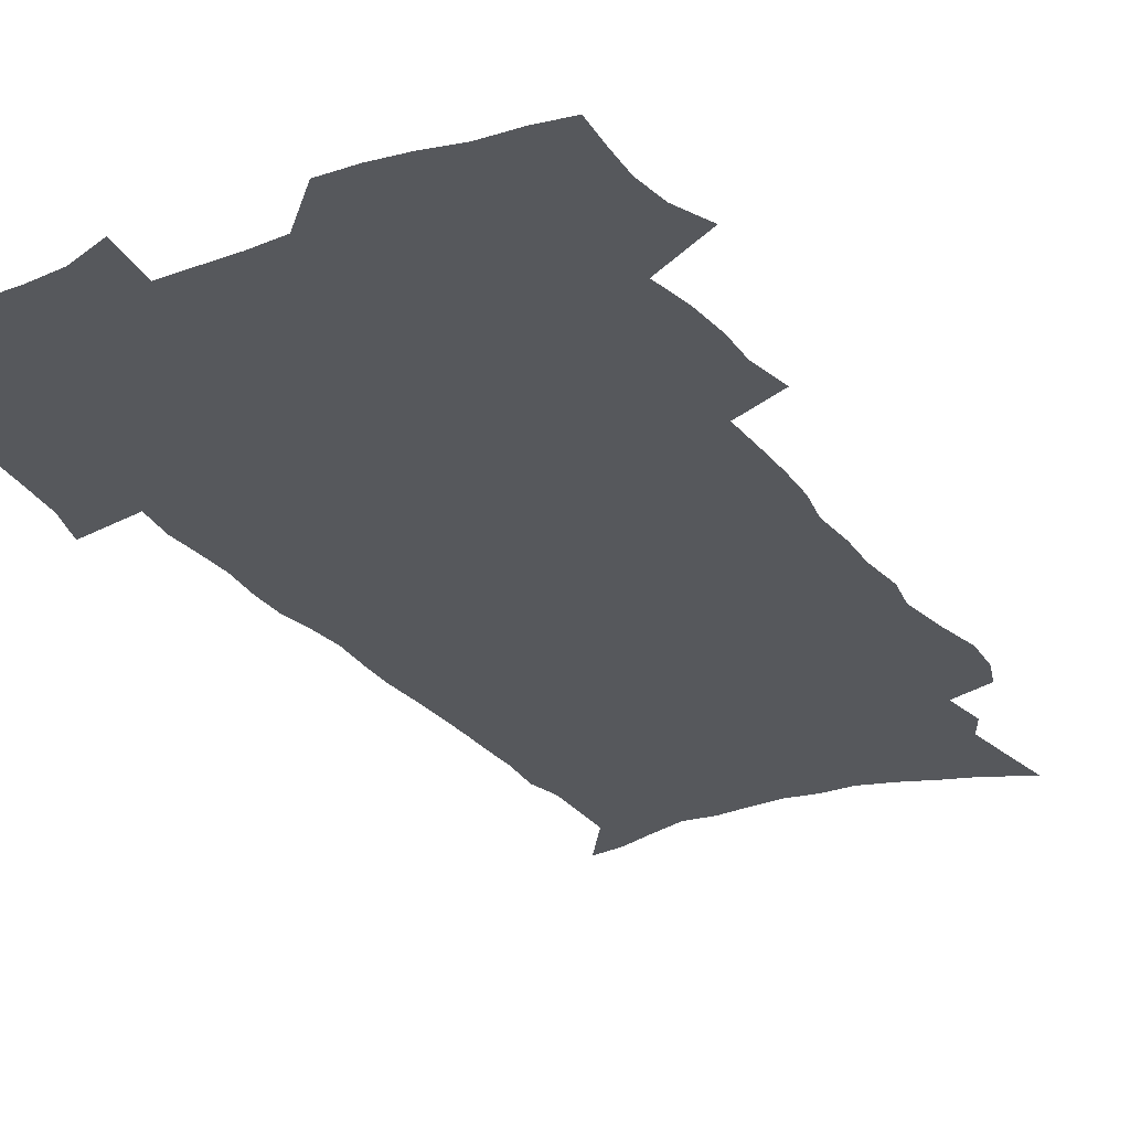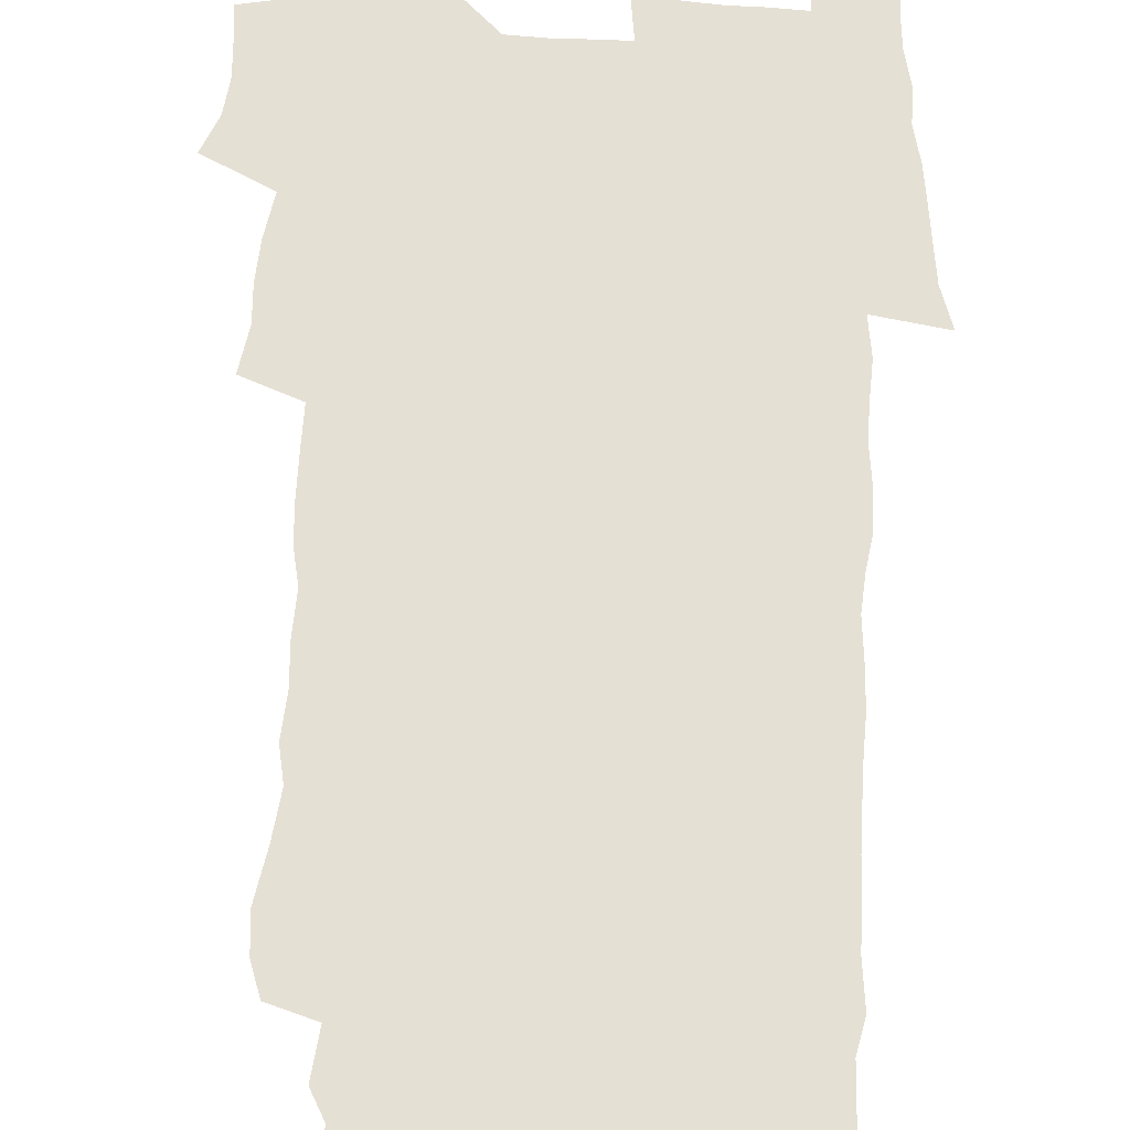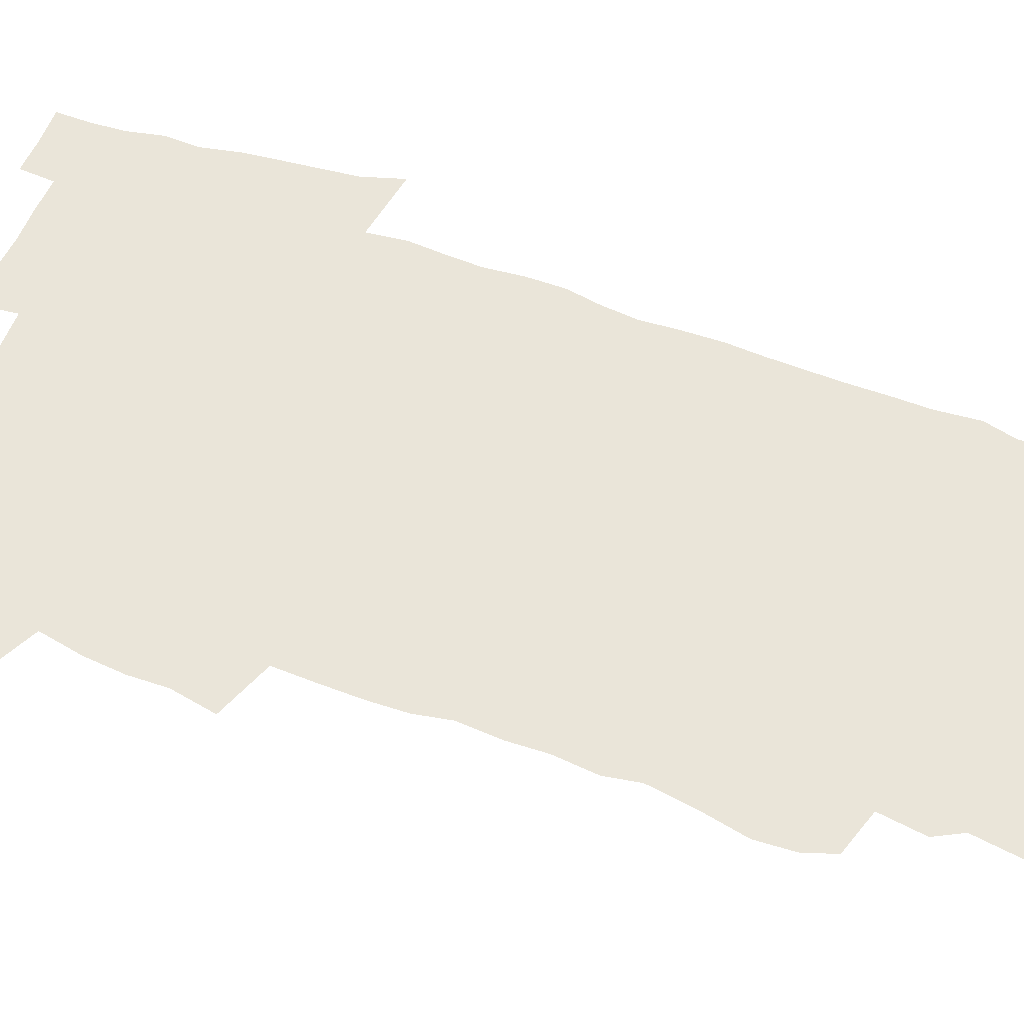
<metadata>
{"format":"obj","ext":"obj","renderer":"f3d","projection":"perspective","resolution":1024,"background":"white","views":[{"elev":-27.7,"azim":-151.8,"up":"+Z"},{"elev":65.2,"azim":1.0,"up":"+Z"},{"elev":57.9,"azim":-70.5,"up":"+Z"}]}
</metadata>
<code>
v 471.2 521.7 0
v 478.1 536.8 0
v 480.5 551.5 0
v 480.3 566.1 0
v 479.6 580.7 0
v 488.9 438.9 0
v 492.7 457.3 0
v 492.6 472.8 0
v 494.4 489.3 0
v 498.2 507.2 0
v 498.7 521.7 0
v 497 536.6 0
v 497.3 551.1 0
v 497.9 565.2 0
v 494.1 583 0
v 508.8 231.6 0
v 504.8 244.6 0
v 504.3 260.2 0
v 508.7 280 0
v 511.8 298.8 0
v 509.7 312.9 0
v 511.7 330.8 0
v 511.4 346.6 0
v 512.8 364.4 0
v 510.4 379 0
v 510.2 395.2 0
v 510.8 412.1 0
v 511.7 429.2 0
v 510.1 444.4 0
v 511.7 461 0
v 509.7 475.4 0
v 512.3 492.1 0
v 513.6 507.5 0
v 513.9 522.1 0
v 511.6 537.2 0
v 514.2 551.6 0
v 512.1 566.9 0
v 509.2 583.6 0
v 522.5 151.2 0
v 525.9 171.9 0
v 529.6 195.4 0
v 524.1 206.5 0
v 527 225.4 0
v 528.6 243.3 0
v 531.5 262.2 0
v 531.9 278.3 0
v 531.3 293.3 0
v 531.9 309.5 0
v 530.8 324.3 0
v 530.8 340.2 0
v 530.5 355.5 0
v 530.8 371.7 0
v 530.2 387.1 0
v 529.3 402.1 0
v 528.5 417.3 0
v 529.8 433.9 0
v 528.7 448.5 0
v 529.5 464.2 0
v 528.3 478.7 0
v 530.3 494.5 0
v 529.1 508.7 0
v 528.9 523.2 0
v 529.4 537.7 0
v 528.7 552.3 0
v 526.5 568.5 0
v 523.4 586.7 0
v 540.7 160.2 0
v 538.5 172.7 0
v 545.1 202.7 0
v 544.2 217.9 0
v 544.5 234.4 0
v 547.3 253.4 0
v 547.9 269.5 0
v 548 285.1 0
v 548.6 301.2 0
v 547.5 315.4 0
v 546.8 330.3 0
v 549.1 348.5 0
v 547.6 361.9 0
v 547.1 377 0
v 546.8 392.1 0
v 545.8 406.6 0
v 545.4 421.6 0
v 544.4 436 0
v 544.9 451.4 0
v 545.2 466.4 0
v 545.3 481.1 0
v 545.3 495.5 0
v 545.1 509.6 0
v 545.6 523.7 0
v 545 537.7 0
v 544.6 551.5 0
v 541.2 569.8 0
v 537.9 588.6 0
v 554.5 164.6 0
v 557.3 186.5 0
v 559.9 208.3 0
v 561.2 226.6 0
v 562.8 244.5 0
v 563.1 260 0
v 562.6 274.6 0
v 562.8 290.2 0
v 562.4 304.9 0
v 562 319.6 0
v 561.9 335 0
v 561.6 349.3 0
v 562.2 365.6 0
v 561.9 380.5 0
v 561.1 394.7 0
v 561.8 410.7 0
v 561 424.6 0
v 560.6 439.1 0
v 560.3 453.6 0
v 560.7 468.4 0
v 560.8 482.6 0
v 560.5 496.5 0
v 560.3 510.4 0
v 560 524.2 0
v 559.8 538 0
v 558.7 552.3 0
v 556.3 569.4 0
v 552.9 588.8 0
v 569.6 170.3 0
v 572 191.1 0
v 575 215.1 0
v 575.7 231.7 0
v 576 247.3 0
v 576.4 262.9 0
v 576.6 278.5 0
v 576.1 292.7 0
v 575.8 307.4 0
v 576 323.1 0
v 576.2 338.3 0
v 576.3 353.1 0
v 576.9 369.4 0
v 576.2 383.3 0
v 575 396.6 0
v 575.4 411.9 0
v 574.8 425.6 0
v 575.5 441.5 0
v 575 455.3 0
v 574.8 469.3 0
v 574.7 483.2 0
v 574.5 497 0
v 574.6 510.9 0
v 574.6 524.6 0
v 574.4 538.1 0
v 573 553.1 0
v 570.8 570.2 0
v 584.3 174.5 0
v 584.8 188.8 0
v 587.6 215.2 0
v 588.9 234.6 0
v 589.3 250.5 0
v 589 263.7 0
v 589.5 280.4 0
v 589.2 294.5 0
v 589.2 309.7 0
v 589.6 325.8 0
v 589.4 339.9 0
v 589.2 352.6 0
v 589.8 370.9 0
v 590 385.7 0
v 589.2 399 0
v 589 413 0
v 588.1 426.1 0
v 588.9 442.1 0
v 588.9 456.2 0
v 588.8 470.1 0
v 588.8 483.9 0
v 588.8 497.7 0
v 588.9 511.5 0
v 588.5 525 0
v 588.2 538.5 0
v 587.4 553.1 0
v 586.1 569.1 0
v 597.9 174 0
v 599.4 195 0
v 600.6 216.2 0
v 601.5 235.6 0
v 601.7 251.1 0
v 601.5 264.3 0
v 602.2 281.5 0
v 602.1 295.7 0
v 602.3 311.4 0
v 602.3 325.6 0
v 602.4 340 0
v 602.8 355.4 0
v 602.7 370.1 0
v 602.8 386.6 0
v 602.7 400 0
v 602.5 414.1 0
v 602.4 428 0
v 602.5 442.2 0
v 602.7 457 0
v 602.8 470.9 0
v 602.6 484.3 0
v 602.7 498.3 0
v 602.8 511.9 0
v 602.5 525.3 0
v 602 539.4 0
v 601.7 553.4 0
v 600.8 568.8 0
v 611.9 176.1 0
v 612.9 198 0
v 613.4 215.3 0
v 614 234.9 0
v 614.2 251.6 0
v 614.5 266.2 0
v 615 280.6 0
v 615 296.9 0
v 615 311.6 0
v 615.1 326.9 0
v 615.3 339 0
v 615.9 357.2 0
v 615.8 371.4 0
v 616.1 385.3 0
v 615.9 400.4 0
v 615.9 414.1 0
v 616 428.8 0
v 616.1 442.4 0
v 616.1 457.5 0
v 616.2 470.9 0
v 616.2 484.5 0
v 616.3 498.2 0
v 616.3 511.9 0
v 616.3 525.4 0
v 616.3 538.9 0
v 615.9 553.5 0
v 615.4 568.5 0
v 613.3 591.8 0
v 625.6 175 0
v 626.1 197.8 0
v 626.4 217.1 0
v 626.7 233.6 0
v 627 249.4 0
v 627.2 264.5 0
v 628.2 278.4 0
v 627.7 297.1 0
v 627.8 311.8 0
v 628.3 325.9 0
v 628.6 342.2 0
v 628.7 357.2 0
v 628.9 371.3 0
v 629.2 385.2 0
v 629.2 400 0
v 629.3 414.1 0
v 629.7 428 0
v 629.7 442.5 0
v 629.8 456.7 0
v 629.8 470.7 0
v 629.8 484.4 0
v 630.3 497.9 0
v 629.9 512 0
v 630.2 525.6 0
v 630.1 539.3 0
v 630.1 553.4 0
v 630 569.1 0
v 631 585 0
v 639.5 173.4 0
v 639.6 194.9 0
v 639.3 215.7 0
v 639.4 232.8 0
v 640.3 246.8 0
v 641.3 260.1 0
v 641.1 278.1 0
v 641.2 294 0
v 640.8 310.2 0
v 641.7 323.7 0
v 641.5 341.1 0
v 641.8 355.7 0
v 642 370.3 0
v 642.5 384.2 0
v 643 398.4 0
v 643.1 413 0
v 643.2 427.5 0
v 643.6 441.5 0
v 643.8 455.7 0
v 643.8 470 0
v 644.2 483.8 0
v 644.2 497.8 0
v 644.6 511.5 0
v 644 525.7 0
v 644.1 539.4 0
v 644.4 553.5 0
v 644.8 569.2 0
v 646 583.3 0
v 653.2 174.6 0
v 653.4 192.2 0
v 652.7 212.5 0
v 652.8 229.3 0
v 653.6 244.4 0
v 653.8 260.9 0
v 655 274.8 0
v 654.4 291.8 0
v 655 306.7 0
v 654.7 323.1 0
v 655.7 337.4 0
v 656.1 352.1 0
v 656.1 367.4 0
v 656 382.6 0
v 657.1 396.5 0
v 657.3 411.2 0
v 657.4 425.9 0
v 657.8 440.3 0
v 658 454.7 0
v 658.4 468.8 0
v 658.6 483.1 0
v 658 497.6 0
v 658.6 511.4 0
v 658.4 525.4 0
v 658.7 539.4 0
v 658.9 553.5 0
v 659.5 568 0
v 660.4 582.8 0
v 667.9 169.5 0
v 668.9 185.3 0
v 667.8 205.7 0
v 667.7 223.2 0
v 668.4 239.1 0
v 668.7 255.3 0
v 669.1 270.8 0
v 668.8 287.3 0
v 669.2 302.7 0
v 668.8 319.1 0
v 669.6 333.9 0
v 670.3 348.8 0
v 670.4 364.2 0
v 671.7 378.4 0
v 673.9 392 0
v 672.7 408.2 0
v 673.6 422.7 0
v 673 438 0
v 674 452.3 0
v 674.1 467 0
v 674.5 481.5 0
v 674.2 496.2 0
v 673.1 510.9 0
v 674 524.9 0
v 672.6 539.6 0
v 673.1 553.1 0
v 673.7 566.8 0
v 674.8 581.6 0
v 676 596 0
v 683.4 163.5 0
v 682.5 183.5 0
v 682.4 200.7 0
v 682.4 217.7 0
v 685.9 230.6 0
v 684.7 248.5 0
v 685.2 264 0
v 685.4 280.1 0
v 686 295.5 0
v 686.8 311 0
v 687.9 325.9 0
v 687.8 341.9 0
v 687.1 358.5 0
v 688.8 372.9 0
v 691.5 386.8 0
v 691.7 402.4 0
v 690.5 418.8 0
v 691.5 433.7 0
v 692.7 448.4 0
v 691.2 464.5 0
v 692.5 479.1 0
v 693.6 493.7 0
v 690.8 509.3 0
v 690.9 523.7 0
v 688.9 538.7 0
v 688.1 552.8 0
v 687.7 566.4 0
v 689.2 580.4 0
v 690.4 594.8 0
v 697.6 161 0
v 719.5 458.9 0
v 714.7 475.8 0
v 713.4 491.2 0
v 712.1 506.5 0
v 710.7 521.5 0
v 707.8 537.1 0
v 708.5 551.4 0
v 705.8 566.3 0
v 705.1 580.4 0
v 705.5 594.5 0
f 10 11 1
f 1 11 2
f 11 12 2
f 2 12 3
f 12 13 3
f 3 13 4
f 13 14 4
f 4 14 5
f 14 15 5
f 28 29 6
f 6 29 7
f 29 30 7
f 7 30 8
f 30 31 8
f 8 31 9
f 31 32 9
f 9 32 10
f 32 33 10
f 10 33 11
f 33 34 11
f 11 34 12
f 34 35 12
f 12 35 13
f 35 36 13
f 13 36 14
f 36 37 14
f 14 37 15
f 37 38 15
f 43 44 16
f 16 44 17
f 44 45 17
f 17 45 18
f 45 46 18
f 18 46 19
f 46 47 19
f 19 47 20
f 47 48 20
f 20 48 21
f 48 49 21
f 21 49 22
f 49 50 22
f 22 50 23
f 50 51 23
f 23 51 24
f 51 52 24
f 24 52 25
f 52 53 25
f 25 53 26
f 53 54 26
f 26 54 27
f 54 55 27
f 27 55 28
f 55 56 28
f 28 56 29
f 56 57 29
f 29 57 30
f 57 58 30
f 30 58 31
f 58 59 31
f 31 59 32
f 59 60 32
f 32 60 33
f 60 61 33
f 33 61 34
f 61 62 34
f 34 62 35
f 62 63 35
f 35 63 36
f 63 64 36
f 36 64 37
f 64 65 37
f 37 65 38
f 65 66 38
f 39 67 40
f 67 68 40
f 40 68 41
f 68 69 41
f 41 69 42
f 69 70 42
f 42 70 43
f 70 71 43
f 43 71 44
f 71 72 44
f 44 72 45
f 72 73 45
f 45 73 46
f 73 74 46
f 46 74 47
f 74 75 47
f 47 75 48
f 75 76 48
f 48 76 49
f 76 77 49
f 49 77 50
f 77 78 50
f 50 78 51
f 78 79 51
f 51 79 52
f 79 80 52
f 52 80 53
f 80 81 53
f 53 81 54
f 81 82 54
f 54 82 55
f 82 83 55
f 55 83 56
f 83 84 56
f 56 84 57
f 84 85 57
f 57 85 58
f 85 86 58
f 58 86 59
f 86 87 59
f 59 87 60
f 87 88 60
f 60 88 61
f 88 89 61
f 61 89 62
f 89 90 62
f 62 90 63
f 90 91 63
f 63 91 64
f 91 92 64
f 64 92 65
f 92 93 65
f 65 93 66
f 93 94 66
f 67 95 68
f 95 96 68
f 68 96 69
f 96 97 69
f 69 97 70
f 97 98 70
f 70 98 71
f 98 99 71
f 71 99 72
f 99 100 72
f 72 100 73
f 100 101 73
f 73 101 74
f 101 102 74
f 74 102 75
f 102 103 75
f 75 103 76
f 103 104 76
f 76 104 77
f 104 105 77
f 77 105 78
f 105 106 78
f 78 106 79
f 106 107 79
f 79 107 80
f 107 108 80
f 80 108 81
f 108 109 81
f 81 109 82
f 109 110 82
f 82 110 83
f 110 111 83
f 83 111 84
f 111 112 84
f 84 112 85
f 112 113 85
f 85 113 86
f 113 114 86
f 86 114 87
f 114 115 87
f 87 115 88
f 115 116 88
f 88 116 89
f 116 117 89
f 89 117 90
f 117 118 90
f 90 118 91
f 118 119 91
f 91 119 92
f 119 120 92
f 92 120 93
f 120 121 93
f 93 121 94
f 121 122 94
f 95 123 96
f 123 124 96
f 96 124 97
f 124 125 97
f 97 125 98
f 125 126 98
f 98 126 99
f 126 127 99
f 99 127 100
f 127 128 100
f 100 128 101
f 128 129 101
f 101 129 102
f 129 130 102
f 102 130 103
f 130 131 103
f 103 131 104
f 131 132 104
f 104 132 105
f 132 133 105
f 105 133 106
f 133 134 106
f 106 134 107
f 134 135 107
f 107 135 108
f 135 136 108
f 108 136 109
f 136 137 109
f 109 137 110
f 137 138 110
f 110 138 111
f 138 139 111
f 111 139 112
f 139 140 112
f 112 140 113
f 140 141 113
f 113 141 114
f 141 142 114
f 114 142 115
f 142 143 115
f 115 143 116
f 143 144 116
f 116 144 117
f 144 145 117
f 117 145 118
f 145 146 118
f 118 146 119
f 146 147 119
f 119 147 120
f 147 148 120
f 120 148 121
f 148 149 121
f 121 149 122
f 123 150 124
f 150 151 124
f 124 151 125
f 151 152 125
f 125 152 126
f 152 153 126
f 126 153 127
f 153 154 127
f 127 154 128
f 154 155 128
f 128 155 129
f 155 156 129
f 129 156 130
f 156 157 130
f 130 157 131
f 157 158 131
f 131 158 132
f 158 159 132
f 132 159 133
f 159 160 133
f 133 160 134
f 160 161 134
f 134 161 135
f 161 162 135
f 135 162 136
f 162 163 136
f 136 163 137
f 163 164 137
f 137 164 138
f 164 165 138
f 138 165 139
f 165 166 139
f 139 166 140
f 166 167 140
f 140 167 141
f 167 168 141
f 141 168 142
f 168 169 142
f 142 169 143
f 169 170 143
f 143 170 144
f 170 171 144
f 144 171 145
f 171 172 145
f 145 172 146
f 172 173 146
f 146 173 147
f 173 174 147
f 147 174 148
f 174 175 148
f 148 175 149
f 175 176 149
f 150 177 151
f 177 178 151
f 151 178 152
f 178 179 152
f 152 179 153
f 179 180 153
f 153 180 154
f 180 181 154
f 154 181 155
f 181 182 155
f 155 182 156
f 182 183 156
f 156 183 157
f 183 184 157
f 157 184 158
f 184 185 158
f 158 185 159
f 185 186 159
f 159 186 160
f 186 187 160
f 160 187 161
f 187 188 161
f 161 188 162
f 188 189 162
f 162 189 163
f 189 190 163
f 163 190 164
f 190 191 164
f 164 191 165
f 191 192 165
f 165 192 166
f 192 193 166
f 166 193 167
f 193 194 167
f 167 194 168
f 194 195 168
f 168 195 169
f 195 196 169
f 169 196 170
f 196 197 170
f 170 197 171
f 197 198 171
f 171 198 172
f 198 199 172
f 172 199 173
f 199 200 173
f 173 200 174
f 200 201 174
f 174 201 175
f 201 202 175
f 175 202 176
f 202 203 176
f 177 204 178
f 204 205 178
f 178 205 179
f 205 206 179
f 179 206 180
f 206 207 180
f 180 207 181
f 207 208 181
f 181 208 182
f 208 209 182
f 182 209 183
f 209 210 183
f 183 210 184
f 210 211 184
f 184 211 185
f 211 212 185
f 185 212 186
f 212 213 186
f 186 213 187
f 213 214 187
f 187 214 188
f 214 215 188
f 188 215 189
f 215 216 189
f 189 216 190
f 216 217 190
f 190 217 191
f 217 218 191
f 191 218 192
f 218 219 192
f 192 219 193
f 219 220 193
f 193 220 194
f 220 221 194
f 194 221 195
f 221 222 195
f 195 222 196
f 222 223 196
f 196 223 197
f 223 224 197
f 197 224 198
f 224 225 198
f 198 225 199
f 225 226 199
f 199 226 200
f 226 227 200
f 200 227 201
f 227 228 201
f 201 228 202
f 228 229 202
f 202 229 203
f 229 230 203
f 204 232 205
f 232 233 205
f 205 233 206
f 233 234 206
f 206 234 207
f 234 235 207
f 207 235 208
f 235 236 208
f 208 236 209
f 236 237 209
f 209 237 210
f 237 238 210
f 210 238 211
f 238 239 211
f 211 239 212
f 239 240 212
f 212 240 213
f 240 241 213
f 213 241 214
f 241 242 214
f 214 242 215
f 242 243 215
f 215 243 216
f 243 244 216
f 216 244 217
f 244 245 217
f 217 245 218
f 245 246 218
f 218 246 219
f 246 247 219
f 219 247 220
f 247 248 220
f 220 248 221
f 248 249 221
f 221 249 222
f 249 250 222
f 222 250 223
f 250 251 223
f 223 251 224
f 251 252 224
f 224 252 225
f 252 253 225
f 225 253 226
f 253 254 226
f 226 254 227
f 254 255 227
f 227 255 228
f 255 256 228
f 228 256 229
f 256 257 229
f 229 257 230
f 257 258 230
f 230 258 231
f 258 259 231
f 232 260 233
f 260 261 233
f 233 261 234
f 261 262 234
f 234 262 235
f 262 263 235
f 235 263 236
f 263 264 236
f 236 264 237
f 264 265 237
f 237 265 238
f 265 266 238
f 238 266 239
f 266 267 239
f 239 267 240
f 267 268 240
f 240 268 241
f 268 269 241
f 241 269 242
f 269 270 242
f 242 270 243
f 270 271 243
f 243 271 244
f 271 272 244
f 244 272 245
f 272 273 245
f 245 273 246
f 273 274 246
f 246 274 247
f 274 275 247
f 247 275 248
f 275 276 248
f 248 276 249
f 276 277 249
f 249 277 250
f 277 278 250
f 250 278 251
f 278 279 251
f 251 279 252
f 279 280 252
f 252 280 253
f 280 281 253
f 253 281 254
f 281 282 254
f 254 282 255
f 282 283 255
f 255 283 256
f 283 284 256
f 256 284 257
f 284 285 257
f 257 285 258
f 285 286 258
f 258 286 259
f 286 287 259
f 260 288 261
f 288 289 261
f 261 289 262
f 289 290 262
f 262 290 263
f 290 291 263
f 263 291 264
f 291 292 264
f 264 292 265
f 292 293 265
f 265 293 266
f 293 294 266
f 266 294 267
f 294 295 267
f 267 295 268
f 295 296 268
f 268 296 269
f 296 297 269
f 269 297 270
f 297 298 270
f 270 298 271
f 298 299 271
f 271 299 272
f 299 300 272
f 272 300 273
f 300 301 273
f 273 301 274
f 301 302 274
f 274 302 275
f 302 303 275
f 275 303 276
f 303 304 276
f 276 304 277
f 304 305 277
f 277 305 278
f 305 306 278
f 278 306 279
f 306 307 279
f 279 307 280
f 307 308 280
f 280 308 281
f 308 309 281
f 281 309 282
f 309 310 282
f 282 310 283
f 310 311 283
f 283 311 284
f 311 312 284
f 284 312 285
f 312 313 285
f 285 313 286
f 313 314 286
f 286 314 287
f 314 315 287
f 288 316 289
f 316 317 289
f 289 317 290
f 317 318 290
f 290 318 291
f 318 319 291
f 291 319 292
f 319 320 292
f 292 320 293
f 320 321 293
f 293 321 294
f 321 322 294
f 294 322 295
f 322 323 295
f 295 323 296
f 323 324 296
f 296 324 297
f 324 325 297
f 297 325 298
f 325 326 298
f 298 326 299
f 326 327 299
f 299 327 300
f 327 328 300
f 300 328 301
f 328 329 301
f 301 329 302
f 329 330 302
f 302 330 303
f 330 331 303
f 303 331 304
f 331 332 304
f 304 332 305
f 332 333 305
f 305 333 306
f 333 334 306
f 306 334 307
f 334 335 307
f 307 335 308
f 335 336 308
f 308 336 309
f 336 337 309
f 309 337 310
f 337 338 310
f 310 338 311
f 338 339 311
f 311 339 312
f 339 340 312
f 312 340 313
f 340 341 313
f 313 341 314
f 341 342 314
f 314 342 315
f 342 343 315
f 316 345 317
f 345 346 317
f 317 346 318
f 346 347 318
f 318 347 319
f 347 348 319
f 319 348 320
f 348 349 320
f 320 349 321
f 349 350 321
f 321 350 322
f 350 351 322
f 322 351 323
f 351 352 323
f 323 352 324
f 352 353 324
f 324 353 325
f 353 354 325
f 325 354 326
f 354 355 326
f 326 355 327
f 355 356 327
f 327 356 328
f 356 357 328
f 328 357 329
f 357 358 329
f 329 358 330
f 358 359 330
f 330 359 331
f 359 360 331
f 331 360 332
f 360 361 332
f 332 361 333
f 361 362 333
f 333 362 334
f 362 363 334
f 334 363 335
f 363 364 335
f 335 364 336
f 364 365 336
f 336 365 337
f 365 366 337
f 337 366 338
f 366 367 338
f 338 367 339
f 367 368 339
f 339 368 340
f 368 369 340
f 340 369 341
f 369 370 341
f 341 370 342
f 370 371 342
f 342 371 343
f 371 372 343
f 343 372 344
f 372 373 344
f 345 374 346
f 364 375 365
f 375 376 365
f 365 376 366
f 376 377 366
f 366 377 367
f 377 378 367
f 367 378 368
f 378 379 368
f 368 379 369
f 379 380 369
f 369 380 370
f 380 381 370
f 370 381 371
f 381 382 371
f 371 382 372
f 382 383 372
f 372 383 373
f 383 384 373

</code>
